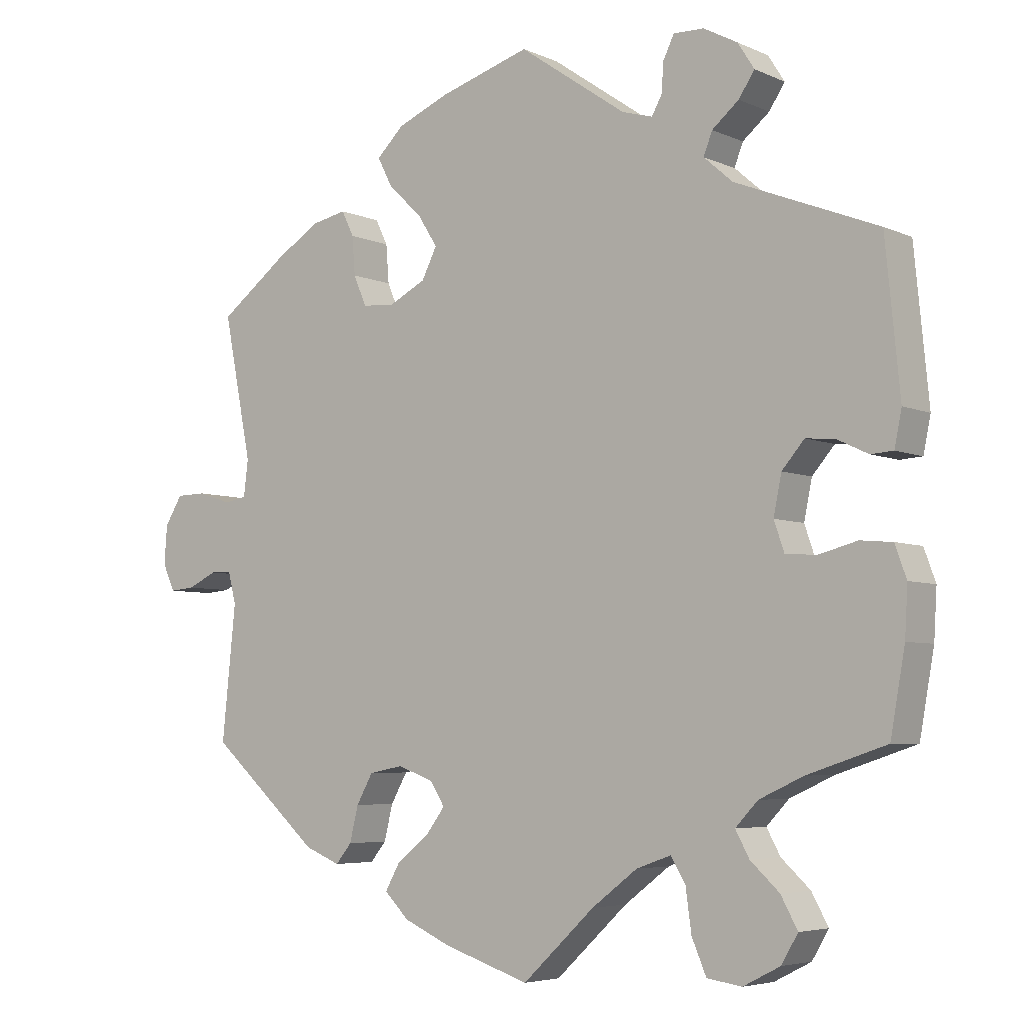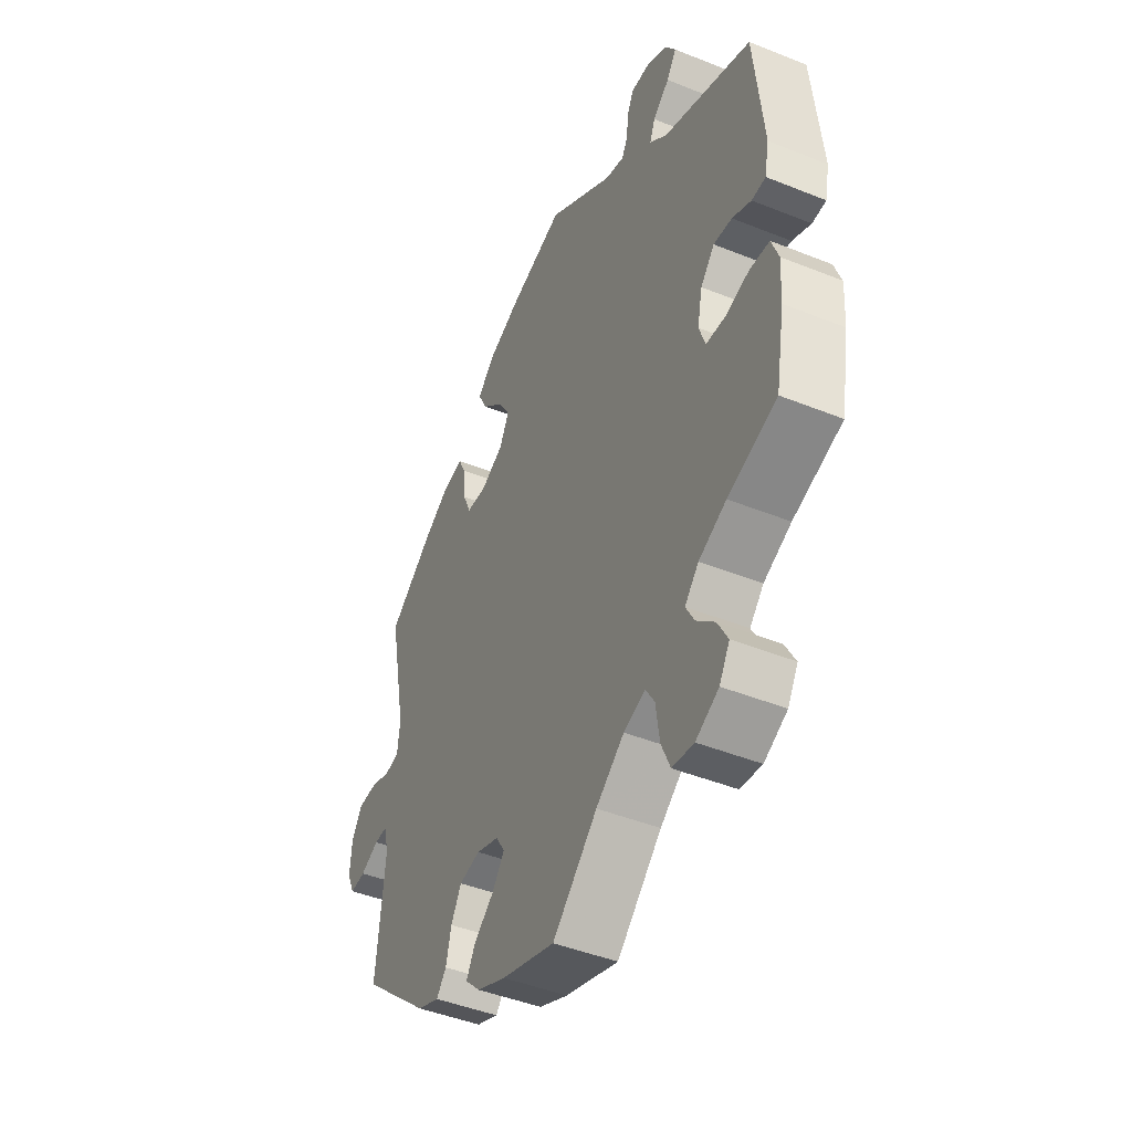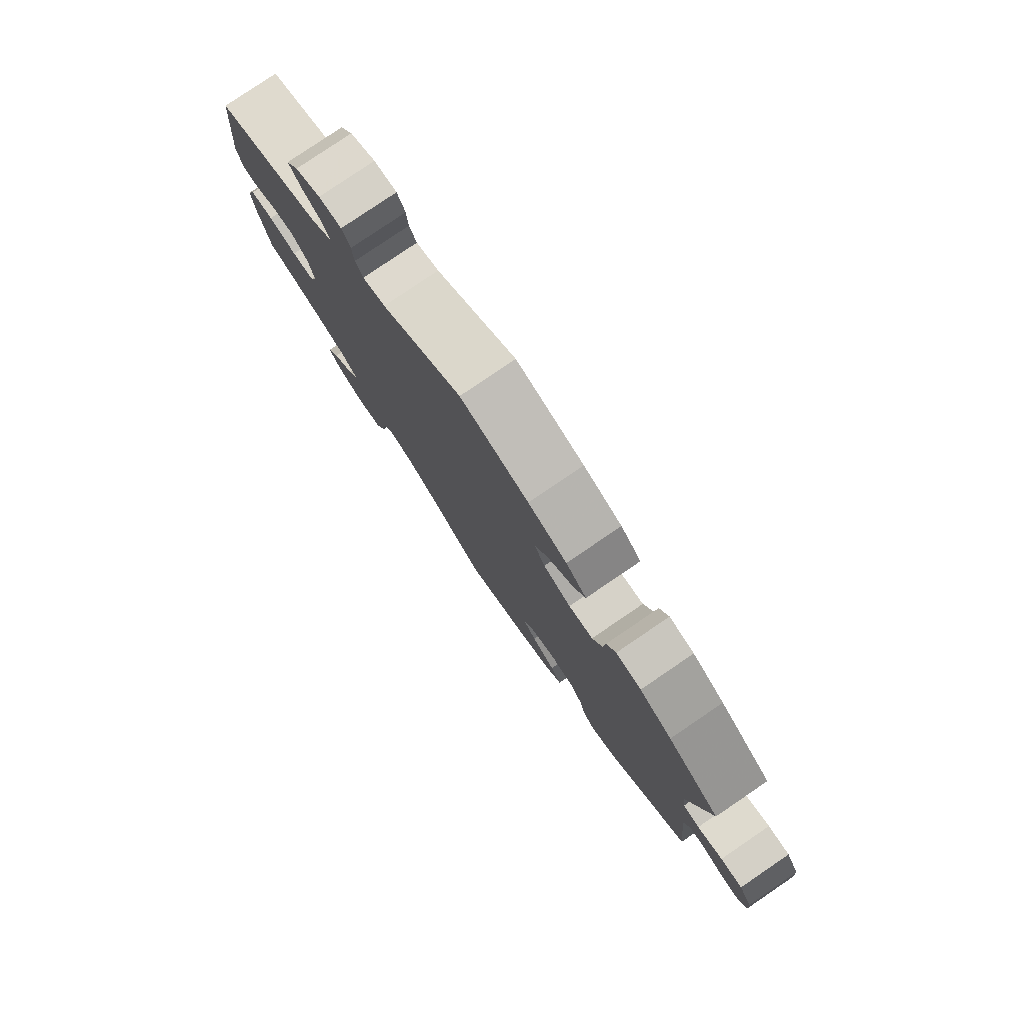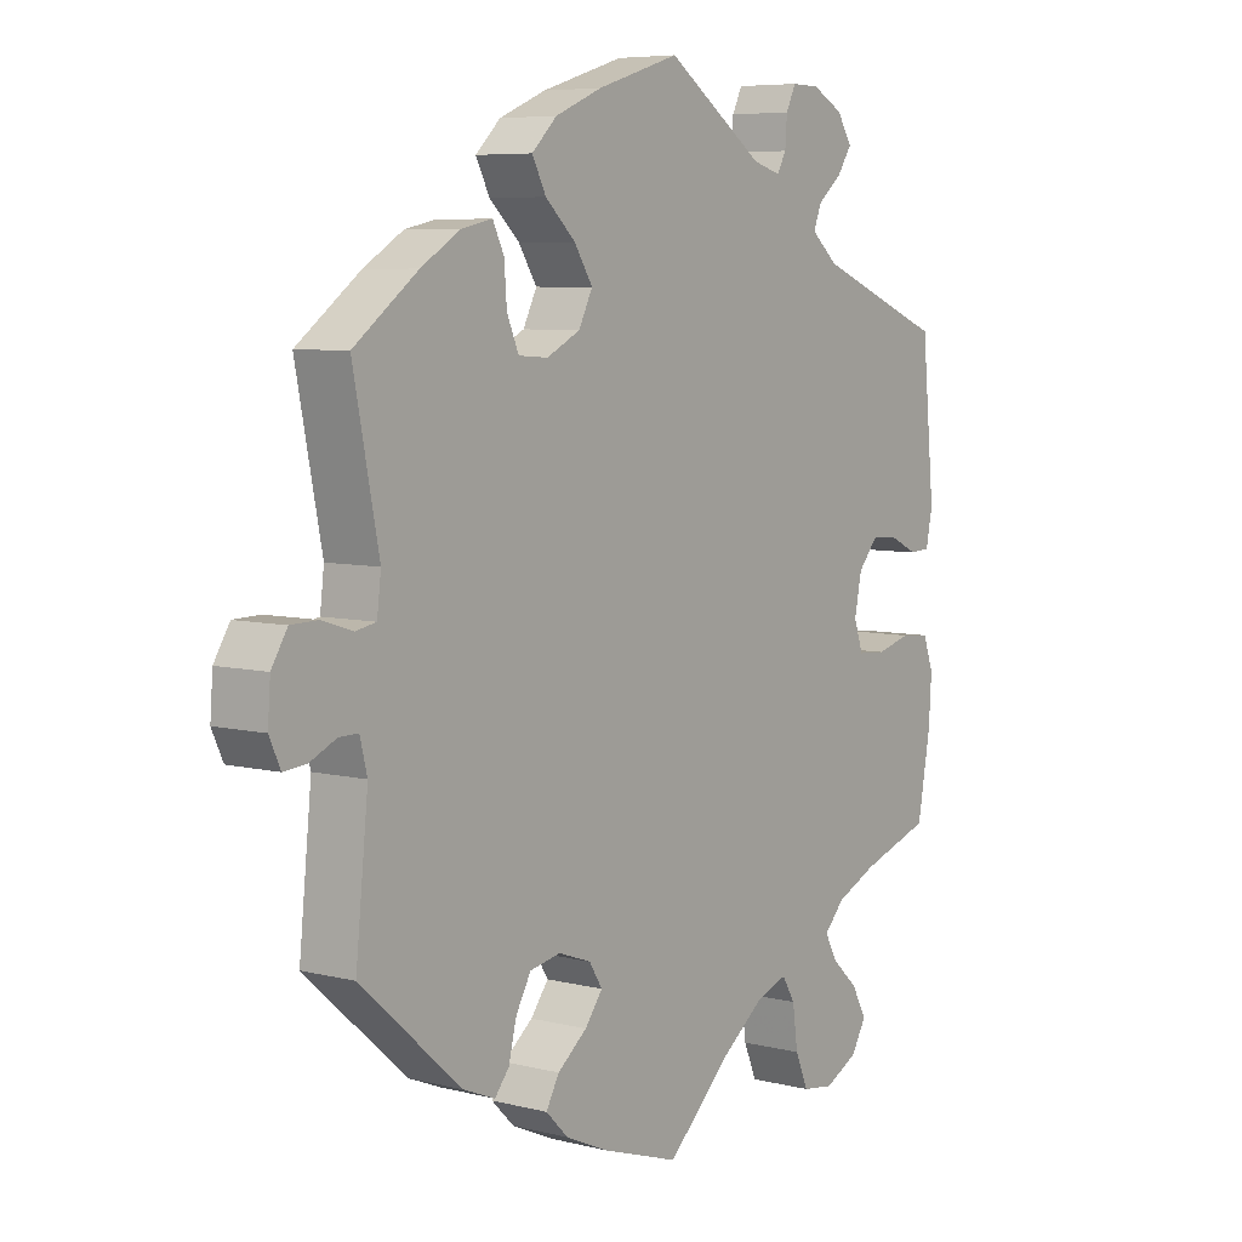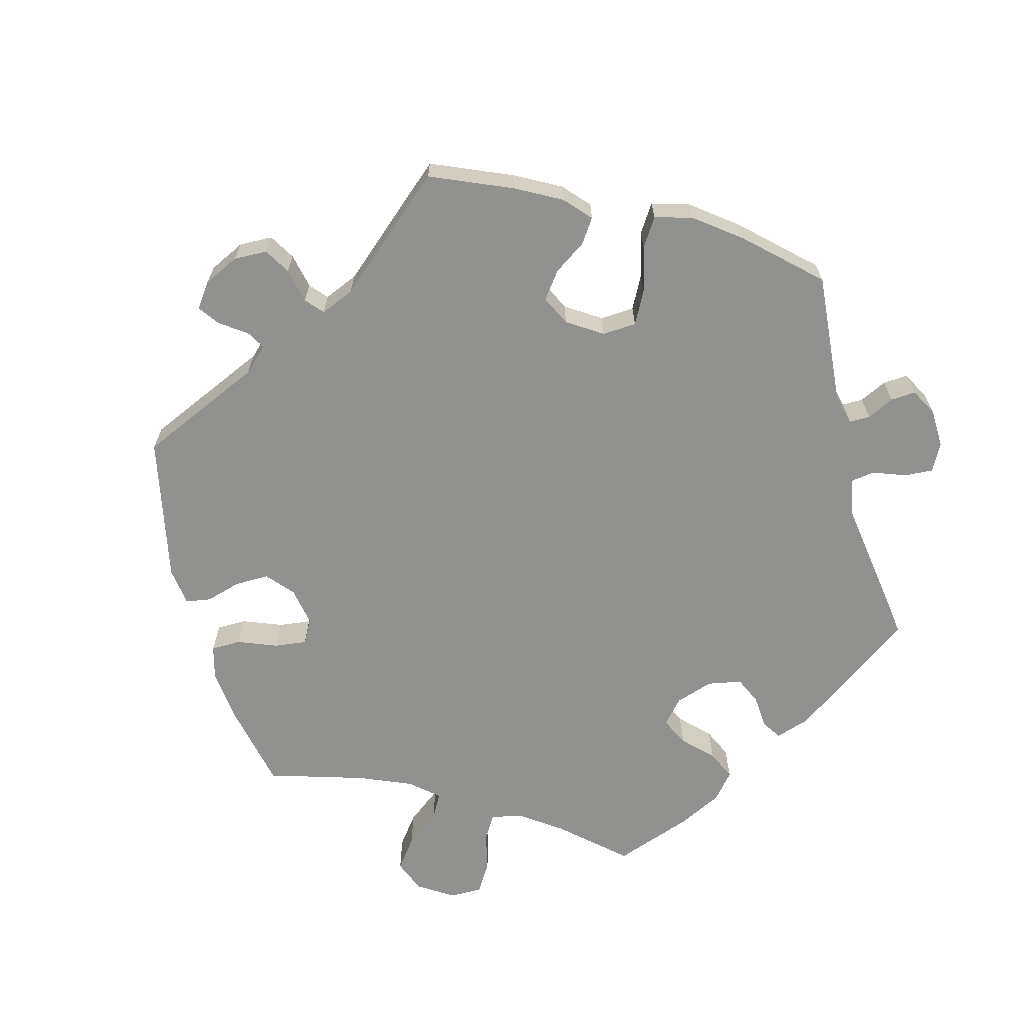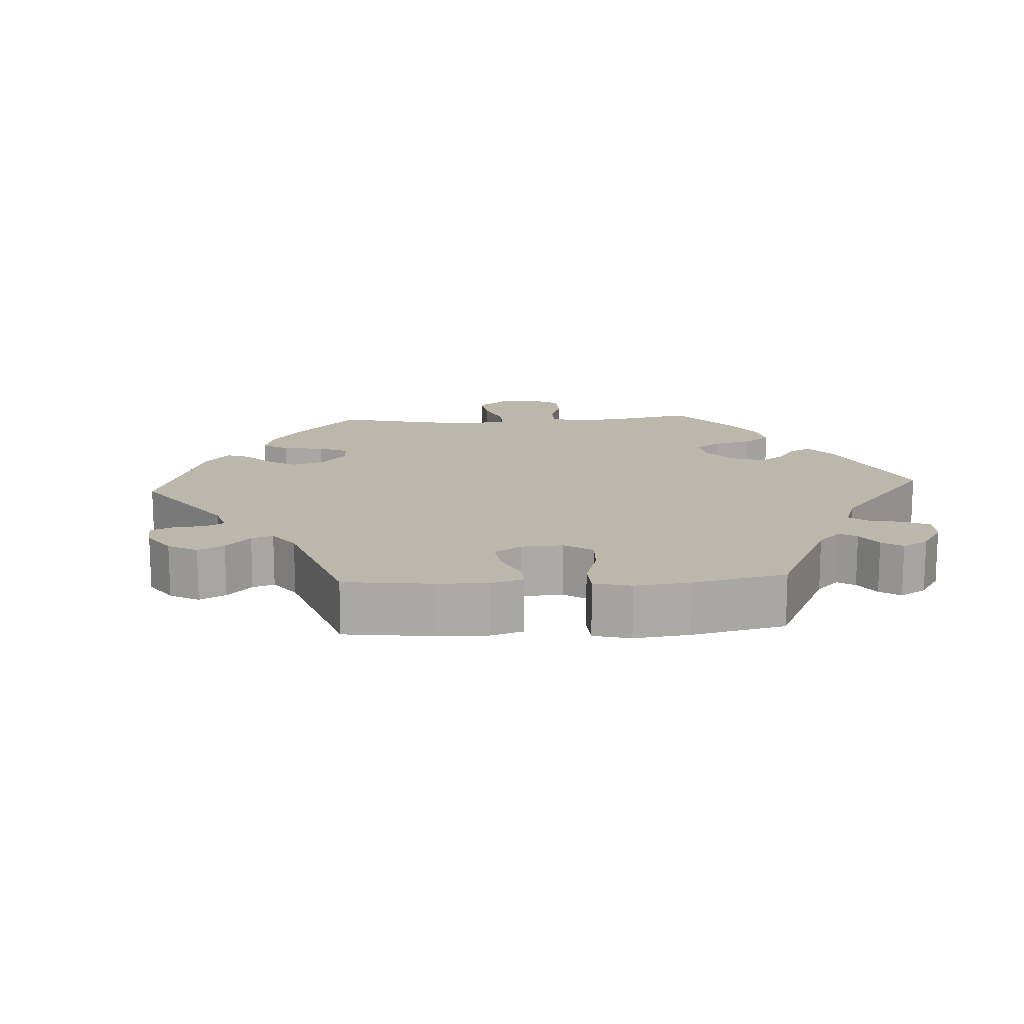
<metadata>
{"format":"obj","ext":"obj","renderer":"f3d","projection":"perspective","resolution":1024,"background":"white","views":[{"elev":-5.2,"azim":36.5,"up":"+Z"},{"elev":-45.3,"azim":65.1,"up":"+Z"},{"elev":79.8,"azim":-124.2,"up":"+Z"},{"elev":6.6,"azim":-53.5,"up":"+Z"},{"elev":-66.0,"azim":-45.1,"up":"+Y"},{"elev":14.5,"azim":-33.5,"up":"+Y"}]}
</metadata>
<code>
v -0.403 0.07 0.362
v -0.343 0.07 0.399
v -0.296 0.07 0.409
v -0.279 0.07 0.374
v -0.275 0.07 0.321
v -0.257 0.07 0.279
v -0.212 0.07 0.276
v -0.161 0.07 0.302
v -0.14 0.07 0.344
v -0.168 0.07 0.388
v -0.214 0.07 0.431
v -0.235 0.07 0.472
v -0.197 0.07 0.509
v -0.126 0.07 0.539
v 0 0.07 0.578
v 0.149 0.07 0.475
v 0.191 0.07 0.463
v 0.205 0.07 0.488
v 0.208 0.07 0.529
v 0.223 0.07 0.56
v 0.265 0.07 0.559
v 0.312 0.07 0.534
v 0.335 0.07 0.498
v 0.313 0.07 0.465
v 0.276 0.07 0.434
v 0.264 0.07 0.403
v 0.304 0.07 0.368
v 0.501 0.07 0.29
v 0.521 0.07 0.085
v 0.511 0.07 0.036
v 0.48 0.07 0.034
v 0.438 0.07 0.054
v 0.397 0.07 0.058
v 0.366 0.07 0.022
v 0.355 0.07 -0.032
v 0.369 0.07 -0.073
v 0.412 0.07 -0.076
v 0.465 0.07 -0.062
v 0.509 0.07 -0.066
v 0.525 0.07 -0.11
v 0.521 0.07 -0.177
v 0.501 0.07 -0.289
v 0.392 0.07 -0.325
v 0.331 0.07 -0.353
v 0.3 0.07 -0.386
v 0.319 0.07 -0.421
v 0.359 0.07 -0.458
v 0.382 0.07 -0.5
v 0.359 0.07 -0.539
v 0.308 0.07 -0.565
v 0.26 0.07 -0.558
v 0.24 0.07 -0.511
v 0.232 0.07 -0.452
v 0.212 0.07 -0.419
v 0.164 0.07 -0.436
v 0.101 0.07 -0.484
v 0.001 0.07 -0.578
v -0.118 0.07 -0.539
v -0.183 0.07 -0.51
v -0.217 0.07 -0.476
v -0.197 0.07 -0.44
v -0.152 0.07 -0.404
v -0.125 0.07 -0.368
v -0.145 0.07 -0.336
v -0.195 0.07 -0.318
v -0.242 0.07 -0.327
v -0.265 0.07 -0.368
v -0.277 0.07 -0.417
v -0.299 0.07 -0.444
v -0.348 0.07 -0.424
v -0.501 0.07 -0.288
v -0.482 0.07 -0.103
v -0.493 0.07 -0.059
v -0.522 0.07 -0.059
v -0.563 0.07 -0.078
v -0.597 0.07 -0.081
v -0.614 0.07 -0.044
v -0.61 0.07 0.01
v -0.586 0.07 0.049
v -0.545 0.07 0.05
v -0.498 0.07 0.035
v -0.467 0.07 0.041
v -0.461 0.07 0.091
v -0.5 0.07 0.289
v -0.403 0 0.362
v -0.343 0 0.399
v -0.296 0 0.409
v -0.279 0 0.374
v -0.275 0 0.321
v -0.257 0 0.279
v -0.212 0 0.276
v -0.161 0 0.302
v -0.14 0 0.344
v -0.168 0 0.388
v -0.214 0 0.431
v -0.235 0 0.472
v -0.197 0 0.509
v -0.126 0 0.539
v 0 0 0.578
v 0.149 0 0.475
v 0.191 0 0.463
v 0.205 0 0.488
v 0.208 0 0.529
v 0.223 0 0.56
v 0.265 0 0.559
v 0.312 0 0.534
v 0.335 0 0.498
v 0.313 0 0.465
v 0.276 0 0.434
v 0.264 0 0.403
v 0.304 0 0.368
v 0.501 0 0.29
v 0.521 0 0.085
v 0.511 0 0.036
v 0.48 0 0.034
v 0.438 0 0.054
v 0.397 0 0.058
v 0.366 0 0.022
v 0.355 0 -0.032
v 0.369 0 -0.073
v 0.412 0 -0.076
v 0.465 0 -0.062
v 0.509 0 -0.066
v 0.525 0 -0.11
v 0.521 0 -0.177
v 0.501 0 -0.289
v 0.392 0 -0.325
v 0.331 0 -0.353
v 0.3 0 -0.386
v 0.319 0 -0.421
v 0.359 0 -0.458
v 0.382 0 -0.5
v 0.359 0 -0.539
v 0.308 0 -0.565
v 0.26 0 -0.558
v 0.24 0 -0.511
v 0.232 0 -0.452
v 0.212 0 -0.419
v 0.164 0 -0.436
v 0.101 0 -0.484
v 0.001 0 -0.578
v -0.118 0 -0.539
v -0.183 0 -0.51
v -0.217 0 -0.476
v -0.197 0 -0.44
v -0.152 0 -0.404
v -0.125 0 -0.368
v -0.145 0 -0.336
v -0.195 0 -0.318
v -0.242 0 -0.327
v -0.265 0 -0.368
v -0.277 0 -0.417
v -0.299 0 -0.444
v -0.348 0 -0.424
v -0.501 0 -0.288
v -0.482 0 -0.103
v -0.493 0 -0.059
v -0.522 0 -0.059
v -0.563 0 -0.078
v -0.597 0 -0.081
v -0.614 0 -0.044
v -0.61 0 0.01
v -0.586 0 0.049
v -0.545 0 0.05
v -0.498 0 0.035
v -0.467 0 0.041
v -0.461 0 0.091
v -0.5 0 0.289
f 83 84 1 2
f 82 83 2 3
f 78 79 80 81
f 78 81 82
f 77 78 82
f 74 75 76 77
f 73 74 77 82
f 72 73 82 3
f 67 68 69 70
f 66 67 70 71
f 65 66 71 72
f 59 60 61 62
f 59 62 63
f 56 57 58 59
f 55 56 59 63
f 54 55 63 64
f 50 51 52 53
f 50 53 54
f 49 50 54
f 46 47 48 49
f 45 46 49 54
f 44 45 54 64
f 40 41 42 43
f 37 38 39 40
f 36 37 40 43
f 35 36 43 44
f 29 30 31 32
f 27 28 29 32
f 26 27 32 33
f 22 23 24 25
f 22 25 26
f 21 22 26
f 18 19 20 21
f 17 18 21 26
f 16 17 26 33
f 10 11 12 13
f 9 10 13 14
f 72 3 4 5
f 72 5 6
f 65 72 6 7
f 35 44 64 65
f 34 35 65 7
f 33 34 7 8
f 16 33 8 9
f 9 14 15 16
f 86 85 168 167
f 87 86 167 166
f 165 164 163 162
f 166 165 162
f 166 162 161
f 161 160 159 158
f 166 161 158 157
f 87 166 157 156
f 154 153 152 151
f 155 154 151 150
f 156 155 150 149
f 146 145 144 143
f 147 146 143
f 143 142 141 140
f 147 143 140 139
f 148 147 139 138
f 137 136 135 134
f 138 137 134
f 138 134 133
f 133 132 131 130
f 138 133 130 129
f 148 138 129 128
f 127 126 125 124
f 124 123 122 121
f 127 124 121 120
f 128 127 120 119
f 116 115 114 113
f 116 113 112 111
f 117 116 111 110
f 109 108 107 106
f 110 109 106
f 110 106 105
f 105 104 103 102
f 110 105 102 101
f 117 110 101 100
f 97 96 95 94
f 98 97 94 93
f 89 88 87 156
f 90 89 156
f 91 90 156 149
f 149 148 128 119
f 91 149 119 118
f 92 91 118 117
f 93 92 117 100
f 100 99 98 93
f 1 85 86 2
f 2 86 87 3
f 3 87 88 4
f 4 88 89 5
f 5 89 90 6
f 6 90 91 7
f 7 91 92 8
f 8 92 93 9
f 9 93 94 10
f 10 94 95 11
f 11 95 96 12
f 12 96 97 13
f 13 97 98 14
f 14 98 99 15
f 15 99 100 16
f 16 100 101 17
f 17 101 102 18
f 18 102 103 19
f 19 103 104 20
f 20 104 105 21
f 21 105 106 22
f 22 106 107 23
f 23 107 108 24
f 24 108 109 25
f 25 109 110 26
f 26 110 111 27
f 27 111 112 28
f 28 112 113 29
f 29 113 114 30
f 30 114 115 31
f 31 115 116 32
f 32 116 117 33
f 33 117 118 34
f 34 118 119 35
f 35 119 120 36
f 36 120 121 37
f 37 121 122 38
f 38 122 123 39
f 39 123 124 40
f 40 124 125 41
f 41 125 126 42
f 42 126 127 43
f 43 127 128 44
f 44 128 129 45
f 45 129 130 46
f 46 130 131 47
f 47 131 132 48
f 48 132 133 49
f 49 133 134 50
f 50 134 135 51
f 51 135 136 52
f 52 136 137 53
f 53 137 138 54
f 54 138 139 55
f 55 139 140 56
f 56 140 141 57
f 57 141 142 58
f 58 142 143 59
f 59 143 144 60
f 60 144 145 61
f 61 145 146 62
f 62 146 147 63
f 63 147 148 64
f 64 148 149 65
f 65 149 150 66
f 66 150 151 67
f 67 151 152 68
f 68 152 153 69
f 69 153 154 70
f 70 154 155 71
f 71 155 156 72
f 72 156 157 73
f 73 157 158 74
f 74 158 159 75
f 75 159 160 76
f 76 160 161 77
f 77 161 162 78
f 78 162 163 79
f 79 163 164 80
f 80 164 165 81
f 81 165 166 82
f 82 166 167 83
f 83 167 168 84
f 84 168 85 1

</code>
